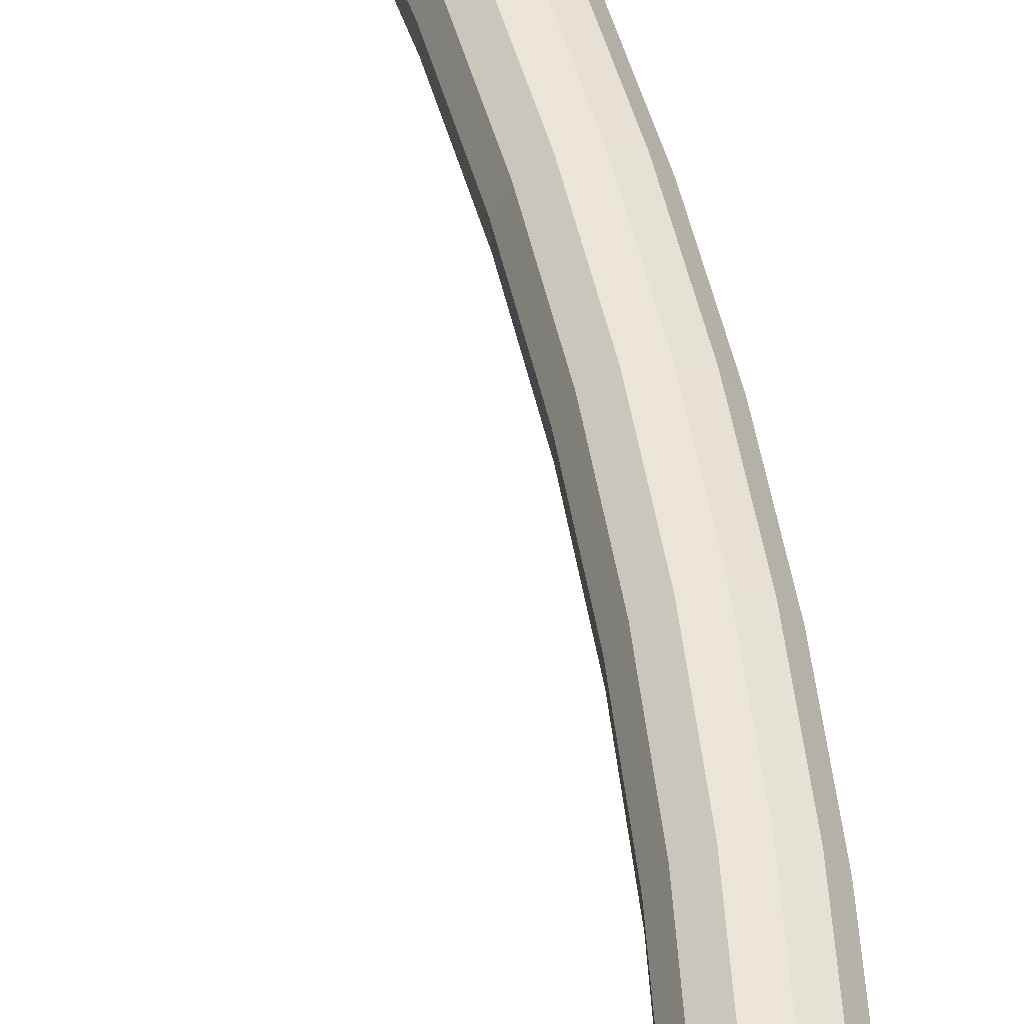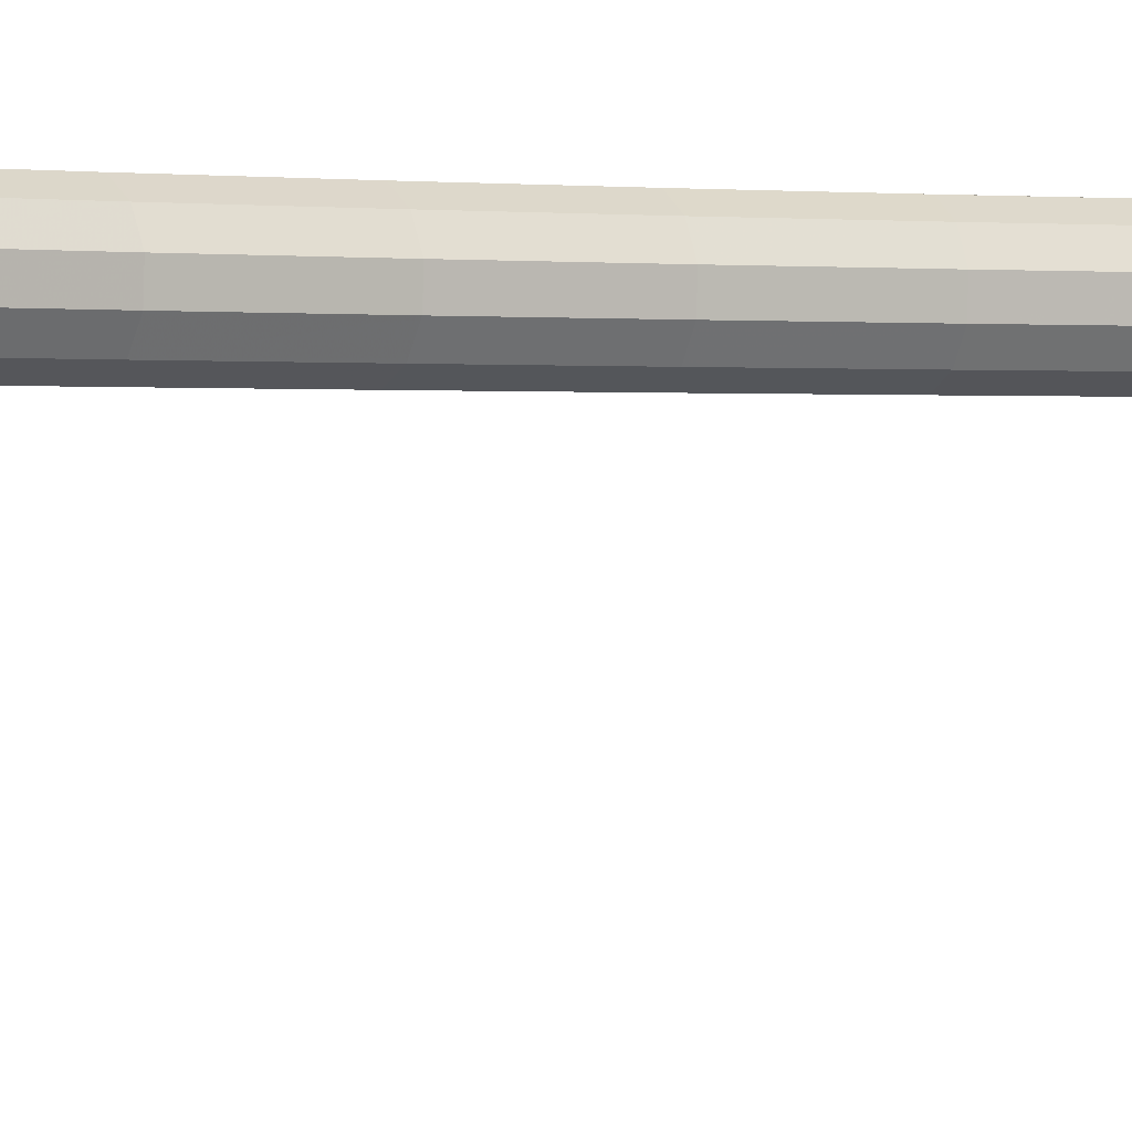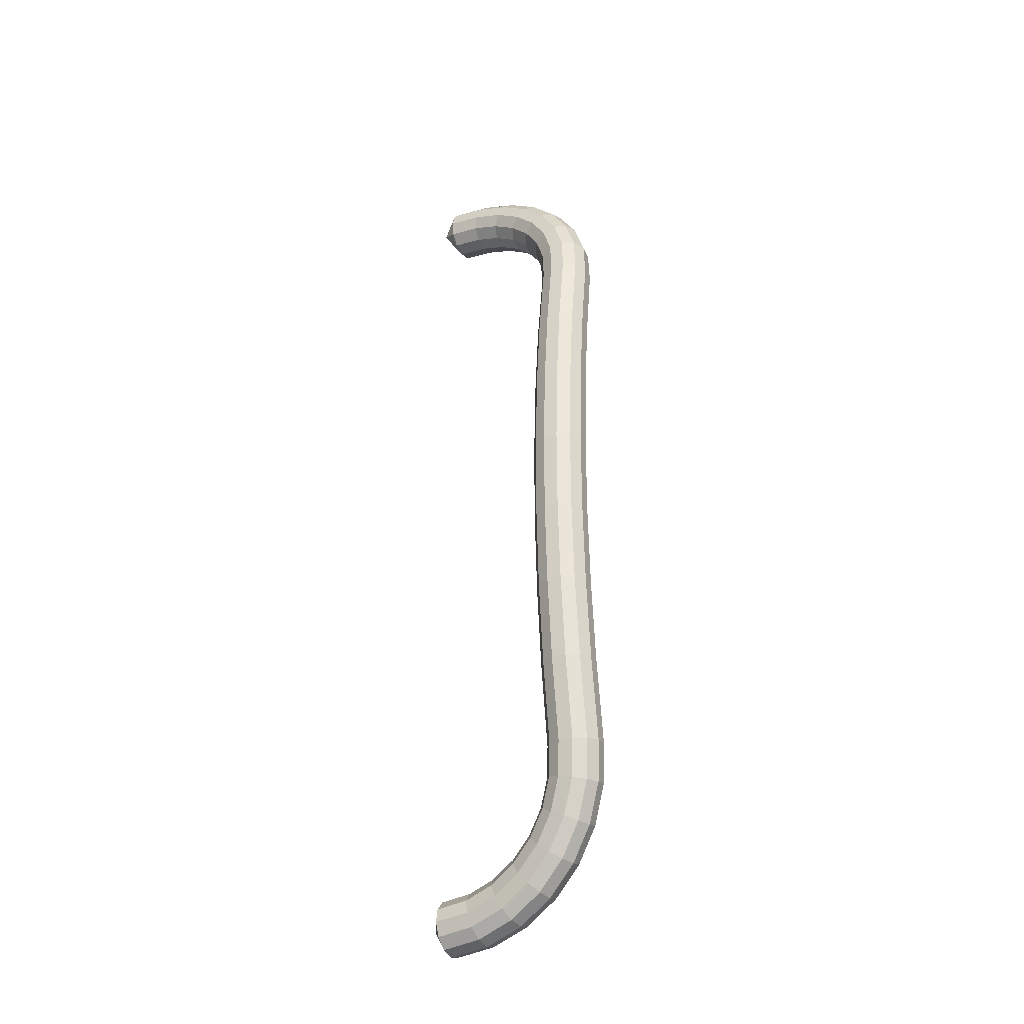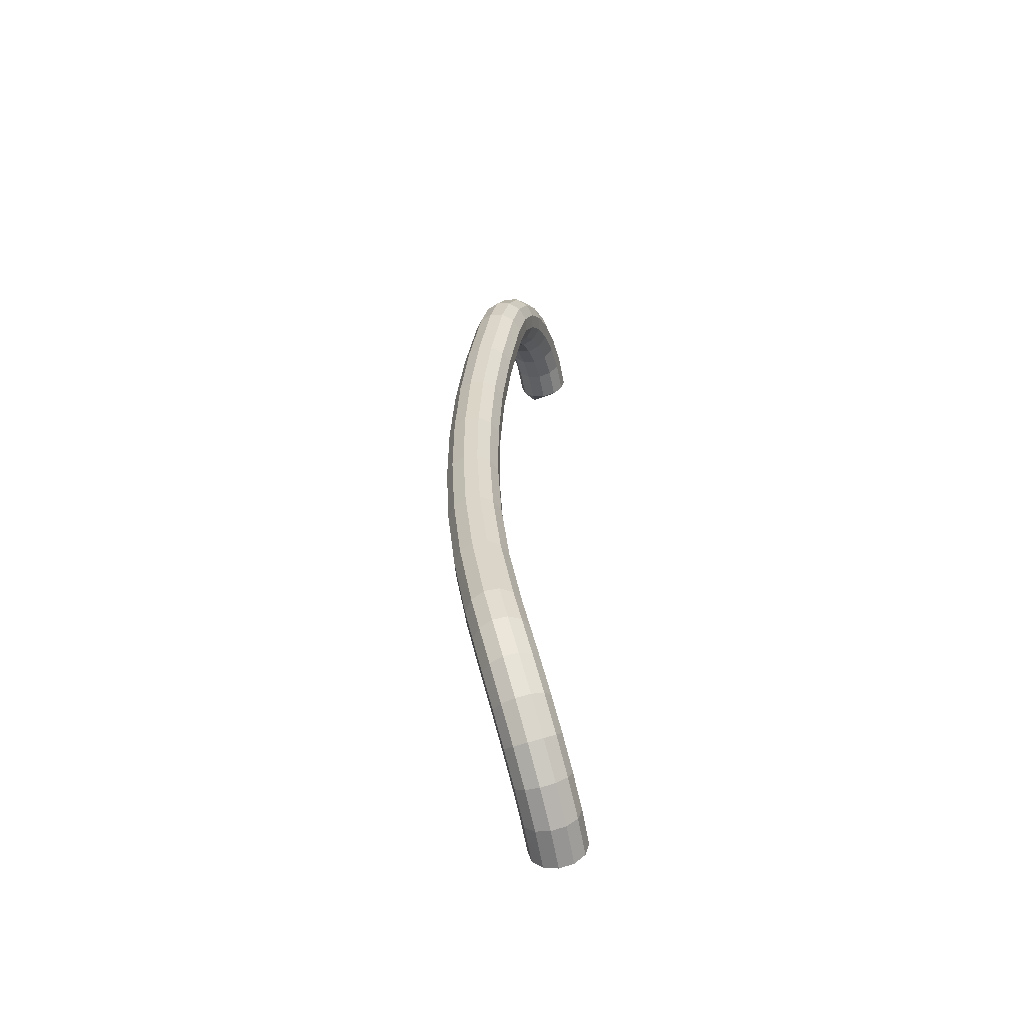
<metadata>
{"format":"obj","ext":"obj","renderer":"f3d","projection":"perspective","resolution":1024,"background":"white","views":[{"elev":48.1,"azim":167.9,"up":"+Z"},{"elev":0.4,"azim":59.4,"up":"+Z"},{"elev":-31.7,"azim":-63.2,"up":"+Y"},{"elev":-58.2,"azim":9.0,"up":"+Y"}]}
</metadata>
<code>
v -1.043 -0.5326 0.7486
v -1.03 0.5271 0.7471
v -1.058 0.5175 0.7462
v -1.042 -0.5578 0.8158
v -1.059 -0.5535 0.8138
v -1.071 -0.5417 0.8104
v -1.075 -0.5256 0.8064
v -1.071 -0.5094 0.803
v -1.059 -0.4974 0.801
v -1.042 -0.493 0.801
v -1.026 -0.4973 0.8029
v -1.014 -0.5091 0.8064
v -1.009 -0.5252 0.8103
v -1.014 -0.5414 0.8138
v -1.026 -0.5534 0.8158
v -1.047 -0.5417 0.8614
v -1.063 -0.5381 0.8577
v -1.075 -0.5274 0.8511
v -1.079 -0.5125 0.8435
v -1.074 -0.4975 0.8368
v -1.062 -0.4862 0.8329
v -1.045 -0.4818 0.8328
v -1.029 -0.4855 0.8365
v -1.017 -0.4961 0.8431
v -1.013 -0.511 0.8508
v -1.018 -0.5261 0.8574
v -1.03 -0.5373 0.8613
v -1.053 -0.5165 0.9017
v -1.069 -0.5138 0.8965
v -1.08 -0.5048 0.8872
v -1.084 -0.4919 0.8763
v -1.079 -0.4786 0.8668
v -1.066 -0.4685 0.8612
v -1.049 -0.4642 0.8609
v -1.033 -0.4669 0.8661
v -1.022 -0.4759 0.8754
v -1.019 -0.4887 0.8863
v -1.024 -0.502 0.8958
v -1.036 -0.5122 0.9014
v -1.061 -0.4834 0.9352
v -1.077 -0.4818 0.9288
v -1.087 -0.475 0.9174
v -1.09 -0.4647 0.9039
v -1.084 -0.4538 0.892
v -1.072 -0.4451 0.8849
v -1.055 -0.4409 0.8844
v -1.039 -0.4425 0.8908
v -1.028 -0.4493 0.9023
v -1.025 -0.4596 0.9157
v -1.031 -0.4705 0.9276
v -1.044 -0.4793 0.9347
v -1.07 -0.4436 0.9607
v -1.085 -0.4433 0.9535
v -1.095 -0.439 0.9404
v -1.097 -0.4319 0.925
v -1.091 -0.4238 0.9113
v -1.078 -0.4169 0.903
v -1.061 -0.413 0.9024
v -1.046 -0.4133 0.9096
v -1.035 -0.4176 0.9226
v -1.033 -0.4247 0.9381
v -1.04 -0.4328 0.9518
v -1.053 -0.4397 0.9601
v -1.079 -0.3983 0.977
v -1.094 -0.3994 0.9693
v -1.104 -0.398 0.9552
v -1.105 -0.3944 0.9385
v -1.098 -0.3895 0.9236
v -1.084 -0.3847 0.9145
v -1.068 -0.3813 0.9138
v -1.052 -0.3802 0.9215
v -1.043 -0.3816 0.9356
v -1.041 -0.3852 0.9523
v -1.048 -0.3901 0.9672
v -1.062 -0.3949 0.9762
v -1.087 -0.3507 0.9825
v -1.103 -0.3527 0.9747
v -1.112 -0.3534 0.9604
v -1.113 -0.3526 0.9433
v -1.105 -0.3505 0.9281
v -1.091 -0.3476 0.9188
v -1.074 -0.3448 0.918
v -1.059 -0.3427 0.9258
v -1.05 -0.342 0.9401
v -1.049 -0.3428 0.9572
v -1.057 -0.345 0.9724
v -1.071 -0.3478 0.9817
v -1.102 -0.2499 0.9825
v -1.117 -0.2518 0.9747
v -1.127 -0.2529 0.9604
v -1.128 -0.253 0.9433
v -1.12 -0.2521 0.9281
v -1.106 -0.2503 0.9188
v -1.089 -0.2482 0.918
v -1.074 -0.2464 0.9258
v -1.064 -0.2452 0.9401
v -1.063 -0.2451 0.9572
v -1.071 -0.2461 0.9724
v -1.085 -0.2478 0.9817
v -1.112 -0.1509 0.9825
v -1.127 -0.152 0.9747
v -1.137 -0.1527 0.9604
v -1.137 -0.1528 0.9433
v -1.13 -0.1522 0.9281
v -1.115 -0.1512 0.9188
v -1.098 -0.1499 0.918
v -1.083 -0.1488 0.9258
v -1.074 -0.1481 0.9401
v -1.073 -0.148 0.9572
v -1.081 -0.1486 0.9724
v -1.095 -0.1497 0.9817
v -1.117 -0.05192 0.9825
v -1.132 -0.05229 0.9747
v -1.142 -0.05252 0.9604
v -1.142 -0.05255 0.9433
v -1.135 -0.05235 0.9281
v -1.12 -0.052 0.9188
v -1.103 -0.05158 0.918
v -1.088 -0.0512 0.9258
v -1.079 -0.05097 0.9401
v -1.078 -0.05096 0.9572
v -1.086 -0.05115 0.9724
v -1.1 -0.0515 0.9817
v -1.117 0.04708 0.9825
v -1.132 0.04746 0.9747
v -1.142 0.04769 0.9604
v -1.142 0.04771 0.9433
v -1.135 0.04752 0.9281
v -1.12 0.04716 0.9188
v -1.103 0.04674 0.918
v -1.088 0.04636 0.9258
v -1.079 0.04613 0.9401
v -1.078 0.04611 0.9572
v -1.086 0.0463 0.9724
v -1.1 0.04666 0.9817
v -1.112 0.1461 0.9825
v -1.127 0.1472 0.9747
v -1.137 0.1479 0.9604
v -1.137 0.148 0.9433
v -1.13 0.1474 0.9281
v -1.115 0.1463 0.9188
v -1.098 0.1451 0.918
v -1.083 0.1439 0.9258
v -1.074 0.1432 0.9401
v -1.073 0.1432 0.9572
v -1.081 0.1438 0.9724
v -1.095 0.1448 0.9817
v -1.102 0.2451 0.9825
v -1.117 0.2469 0.9747
v -1.127 0.2481 0.9604
v -1.127 0.2482 0.9433
v -1.12 0.2472 0.9281
v -1.106 0.2455 0.9188
v -1.089 0.2434 0.918
v -1.073 0.2415 0.9258
v -1.064 0.2404 0.9401
v -1.063 0.2403 0.9572
v -1.071 0.2412 0.9724
v -1.085 0.243 0.9817
v -1.087 0.3458 0.9825
v -1.102 0.3479 0.9747
v -1.112 0.3486 0.9604
v -1.113 0.3478 0.9433
v -1.105 0.3457 0.9281
v -1.091 0.3428 0.9188
v -1.074 0.3399 0.918
v -1.059 0.3379 0.9258
v -1.05 0.3372 0.9401
v -1.049 0.338 0.9572
v -1.056 0.3401 0.9724
v -1.071 0.343 0.9817
v -1.079 0.3934 0.977
v -1.094 0.3945 0.9693
v -1.104 0.3931 0.9552
v -1.105 0.3894 0.9385
v -1.098 0.3846 0.9236
v -1.084 0.3798 0.9145
v -1.068 0.3764 0.9138
v -1.052 0.3752 0.9215
v -1.043 0.3767 0.9356
v -1.041 0.3803 0.9523
v -1.048 0.3852 0.9672
v -1.062 0.3899 0.9762
v -1.069 0.4386 0.9607
v -1.085 0.4383 0.9535
v -1.095 0.434 0.9404
v -1.097 0.4268 0.925
v -1.091 0.4187 0.9113
v -1.078 0.4118 0.903
v -1.061 0.4079 0.9024
v -1.046 0.4082 0.9096
v -1.035 0.4125 0.9226
v -1.033 0.4197 0.9381
v -1.04 0.4278 0.9518
v -1.053 0.4347 0.9601
v -1.061 0.4783 0.9352
v -1.076 0.4767 0.9288
v -1.087 0.4699 0.9173
v -1.09 0.4596 0.9039
v -1.084 0.4486 0.892
v -1.071 0.4399 0.8849
v -1.055 0.4358 0.8845
v -1.039 0.4373 0.8908
v -1.028 0.4442 0.9023
v -1.025 0.4545 0.9157
v -1.031 0.4654 0.9276
v -1.044 0.4741 0.9347
v -1.053 0.5113 0.9016
v -1.069 0.5086 0.8964
v -1.08 0.4996 0.8872
v -1.084 0.4867 0.8763
v -1.079 0.4734 0.8668
v -1.066 0.4633 0.8612
v -1.049 0.459 0.861
v -1.033 0.4617 0.8662
v -1.022 0.4707 0.8754
v -1.019 0.4835 0.8863
v -1.024 0.4968 0.8958
v -1.036 0.507 0.9014
v -1.047 0.5365 0.8614
v -1.063 0.5328 0.8577
v -1.075 0.5221 0.8511
v -1.079 0.5073 0.8435
v -1.074 0.4922 0.8368
v -1.062 0.4809 0.8329
v -1.045 0.4766 0.8328
v -1.029 0.4802 0.8365
v -1.017 0.4909 0.8431
v -1.013 0.5057 0.8507
v -1.018 0.5208 0.8574
v -1.03 0.5321 0.8613
v -1.042 0.5525 0.8158
v -1.059 0.5482 0.8138
v -1.071 0.5364 0.8104
v -1.075 0.5203 0.8064
v -1.071 0.5041 0.803
v -1.059 0.4921 0.801
v -1.042 0.4877 0.801
v -1.026 0.492 0.8029
v -1.014 0.5038 0.8064
v -1.009 0.5199 0.8103
v -1.014 0.5362 0.8138
v -1.026 0.5481 0.8158
v -1.041 -0.5632 0.768
v -1.058 -0.5588 0.7675
v -1.07 -0.5467 0.7667
v -1.074 -0.5302 0.7657
v -1.07 -0.5137 0.7648
v -1.058 -0.5016 0.7643
v -1.041 -0.4972 0.7643
v -1.025 -0.5016 0.7648
v -1.012 -0.5137 0.7657
v -1.008 -0.5302 0.7667
v -1.012 -0.5467 0.7675
v -1.025 -0.5588 0.768
v -1.041 0.5579 0.768
v -1.058 0.5535 0.7675
v -1.07 0.5414 0.7667
v -1.074 0.5249 0.7657
v -1.07 0.5084 0.7648
v -1.058 0.4963 0.7643
v -1.041 0.4919 0.7643
v -1.025 0.4963 0.7648
v -1.012 0.5084 0.7657
v -1.008 0.5249 0.7667
v -1.012 0.5414 0.7675
v -1.025 0.5535 0.768
f 244 5 245
f 5 244 4
f 245 6 246
f 6 245 5
f 246 7 247
f 7 246 6
f 247 8 248
f 8 247 7
f 248 9 249
f 9 248 8
f 249 10 250
f 10 249 9
f 250 11 251
f 11 250 10
f 251 12 252
f 12 251 11
f 252 13 253
f 13 252 12
f 253 14 254
f 14 253 13
f 254 15 255
f 15 254 14
f 255 4 244
f 4 255 15
f 4 17 5
f 17 4 16
f 5 18 6
f 18 5 17
f 6 19 7
f 19 6 18
f 7 20 8
f 20 7 19
f 8 21 9
f 21 8 20
f 9 22 10
f 22 9 21
f 10 23 11
f 23 10 22
f 11 24 12
f 24 11 23
f 12 25 13
f 25 12 24
f 13 26 14
f 26 13 25
f 14 27 15
f 27 14 26
f 15 16 4
f 16 15 27
f 16 29 17
f 29 16 28
f 17 30 18
f 30 17 29
f 18 31 19
f 31 18 30
f 19 32 20
f 32 19 31
f 20 33 21
f 33 20 32
f 21 34 22
f 34 21 33
f 22 35 23
f 35 22 34
f 23 36 24
f 36 23 35
f 24 37 25
f 37 24 36
f 25 38 26
f 38 25 37
f 26 39 27
f 39 26 38
f 27 28 16
f 28 27 39
f 28 41 29
f 41 28 40
f 29 42 30
f 42 29 41
f 30 43 31
f 43 30 42
f 31 44 32
f 44 31 43
f 32 45 33
f 45 32 44
f 33 46 34
f 46 33 45
f 34 47 35
f 47 34 46
f 35 48 36
f 48 35 47
f 36 49 37
f 49 36 48
f 37 50 38
f 50 37 49
f 38 51 39
f 51 38 50
f 39 40 28
f 40 39 51
f 40 53 41
f 53 40 52
f 41 54 42
f 54 41 53
f 42 55 43
f 55 42 54
f 43 56 44
f 56 43 55
f 44 57 45
f 57 44 56
f 45 58 46
f 58 45 57
f 46 59 47
f 59 46 58
f 47 60 48
f 60 47 59
f 48 61 49
f 61 48 60
f 49 62 50
f 62 49 61
f 50 63 51
f 63 50 62
f 51 52 40
f 52 51 63
f 52 65 53
f 65 52 64
f 53 66 54
f 66 53 65
f 54 67 55
f 67 54 66
f 55 68 56
f 68 55 67
f 56 69 57
f 69 56 68
f 57 70 58
f 70 57 69
f 58 71 59
f 71 58 70
f 59 72 60
f 72 59 71
f 60 73 61
f 73 60 72
f 61 74 62
f 74 61 73
f 62 75 63
f 75 62 74
f 63 64 52
f 64 63 75
f 64 77 65
f 77 64 76
f 65 78 66
f 78 65 77
f 66 79 67
f 79 66 78
f 67 80 68
f 80 67 79
f 68 81 69
f 81 68 80
f 69 82 70
f 82 69 81
f 70 83 71
f 83 70 82
f 71 84 72
f 84 71 83
f 72 85 73
f 85 72 84
f 73 86 74
f 86 73 85
f 74 87 75
f 87 74 86
f 75 76 64
f 76 75 87
f 76 89 77
f 89 76 88
f 77 90 78
f 90 77 89
f 78 91 79
f 91 78 90
f 79 92 80
f 92 79 91
f 80 93 81
f 93 80 92
f 81 94 82
f 94 81 93
f 82 95 83
f 95 82 94
f 83 96 84
f 96 83 95
f 84 97 85
f 97 84 96
f 85 98 86
f 98 85 97
f 86 99 87
f 99 86 98
f 87 88 76
f 88 87 99
f 88 101 89
f 101 88 100
f 89 102 90
f 102 89 101
f 90 103 91
f 103 90 102
f 91 104 92
f 104 91 103
f 92 105 93
f 105 92 104
f 93 106 94
f 106 93 105
f 94 107 95
f 107 94 106
f 95 108 96
f 108 95 107
f 96 109 97
f 109 96 108
f 97 110 98
f 110 97 109
f 98 111 99
f 111 98 110
f 99 100 88
f 100 99 111
f 100 113 101
f 113 100 112
f 101 114 102
f 114 101 113
f 102 115 103
f 115 102 114
f 103 116 104
f 116 103 115
f 104 117 105
f 117 104 116
f 105 118 106
f 118 105 117
f 106 119 107
f 119 106 118
f 107 120 108
f 120 107 119
f 108 121 109
f 121 108 120
f 109 122 110
f 122 109 121
f 110 123 111
f 123 110 122
f 111 112 100
f 112 111 123
f 112 125 113
f 125 112 124
f 113 126 114
f 126 113 125
f 114 127 115
f 127 114 126
f 115 128 116
f 128 115 127
f 116 129 117
f 129 116 128
f 117 130 118
f 130 117 129
f 118 131 119
f 131 118 130
f 119 132 120
f 132 119 131
f 120 133 121
f 133 120 132
f 121 134 122
f 134 121 133
f 122 135 123
f 135 122 134
f 123 124 112
f 124 123 135
f 124 137 125
f 137 124 136
f 125 138 126
f 138 125 137
f 126 139 127
f 139 126 138
f 127 140 128
f 140 127 139
f 128 141 129
f 141 128 140
f 129 142 130
f 142 129 141
f 130 143 131
f 143 130 142
f 131 144 132
f 144 131 143
f 132 145 133
f 145 132 144
f 133 146 134
f 146 133 145
f 134 147 135
f 147 134 146
f 135 136 124
f 136 135 147
f 136 149 137
f 149 136 148
f 137 150 138
f 150 137 149
f 138 151 139
f 151 138 150
f 139 152 140
f 152 139 151
f 140 153 141
f 153 140 152
f 141 154 142
f 154 141 153
f 142 155 143
f 155 142 154
f 143 156 144
f 156 143 155
f 144 157 145
f 157 144 156
f 145 158 146
f 158 145 157
f 146 159 147
f 159 146 158
f 147 148 136
f 148 147 159
f 148 161 149
f 161 148 160
f 149 162 150
f 162 149 161
f 150 163 151
f 163 150 162
f 151 164 152
f 164 151 163
f 152 165 153
f 165 152 164
f 153 166 154
f 166 153 165
f 154 167 155
f 167 154 166
f 155 168 156
f 168 155 167
f 156 169 157
f 169 156 168
f 157 170 158
f 170 157 169
f 158 171 159
f 171 158 170
f 159 160 148
f 160 159 171
f 160 173 161
f 173 160 172
f 161 174 162
f 174 161 173
f 162 175 163
f 175 162 174
f 163 176 164
f 176 163 175
f 164 177 165
f 177 164 176
f 165 178 166
f 178 165 177
f 166 179 167
f 179 166 178
f 167 180 168
f 180 167 179
f 168 181 169
f 181 168 180
f 169 182 170
f 182 169 181
f 170 183 171
f 183 170 182
f 171 172 160
f 172 171 183
f 172 185 173
f 185 172 184
f 173 186 174
f 186 173 185
f 174 187 175
f 187 174 186
f 175 188 176
f 188 175 187
f 176 189 177
f 189 176 188
f 177 190 178
f 190 177 189
f 178 191 179
f 191 178 190
f 179 192 180
f 192 179 191
f 180 193 181
f 193 180 192
f 181 194 182
f 194 181 193
f 182 195 183
f 195 182 194
f 183 184 172
f 184 183 195
f 184 197 185
f 197 184 196
f 185 198 186
f 198 185 197
f 186 199 187
f 199 186 198
f 187 200 188
f 200 187 199
f 188 201 189
f 201 188 200
f 189 202 190
f 202 189 201
f 190 203 191
f 203 190 202
f 191 204 192
f 204 191 203
f 192 205 193
f 205 192 204
f 193 206 194
f 206 193 205
f 194 207 195
f 207 194 206
f 195 196 184
f 196 195 207
f 196 209 197
f 209 196 208
f 197 210 198
f 210 197 209
f 198 211 199
f 211 198 210
f 199 212 200
f 212 199 211
f 200 213 201
f 213 200 212
f 201 214 202
f 214 201 213
f 202 215 203
f 215 202 214
f 203 216 204
f 216 203 215
f 204 217 205
f 217 204 216
f 205 218 206
f 218 205 217
f 206 219 207
f 219 206 218
f 207 208 196
f 208 207 219
f 208 221 209
f 221 208 220
f 209 222 210
f 222 209 221
f 210 223 211
f 223 210 222
f 211 224 212
f 224 211 223
f 212 225 213
f 225 212 224
f 213 226 214
f 226 213 225
f 214 227 215
f 227 214 226
f 215 228 216
f 228 215 227
f 216 229 217
f 229 216 228
f 217 230 218
f 230 217 229
f 218 231 219
f 231 218 230
f 219 220 208
f 220 219 231
f 220 233 221
f 233 220 232
f 221 234 222
f 234 221 233
f 222 235 223
f 235 222 234
f 223 236 224
f 236 223 235
f 224 237 225
f 237 224 236
f 225 238 226
f 238 225 237
f 226 239 227
f 239 226 238
f 227 240 228
f 240 227 239
f 228 241 229
f 241 228 240
f 229 242 230
f 242 229 241
f 230 243 231
f 243 230 242
f 231 232 220
f 232 231 243
f 232 257 233
f 257 232 256
f 233 258 234
f 258 233 257
f 234 259 235
f 259 234 258
f 235 260 236
f 260 235 259
f 236 261 237
f 261 236 260
f 237 262 238
f 262 237 261
f 238 263 239
f 263 238 262
f 239 264 240
f 264 239 263
f 240 265 241
f 265 240 264
f 241 266 242
f 266 241 265
f 242 267 243
f 267 242 266
f 243 256 232
f 256 243 267
f 259 258 3
f 3 261 260
f 257 3 258
f 2 266 265
f 263 262 2
f 257 256 267
f 264 2 265
f 264 263 2
f 3 260 259
f 2 262 3
f 261 3 262
f 267 2 257
f 2 3 257
f 267 266 2
f 251 252 250
f 1 252 254
f 254 255 244
f 244 245 1
f 1 250 252
f 247 248 1
f 1 248 249
f 249 250 1
f 246 1 245
f 252 253 254
f 254 244 1
f 1 246 247

</code>
